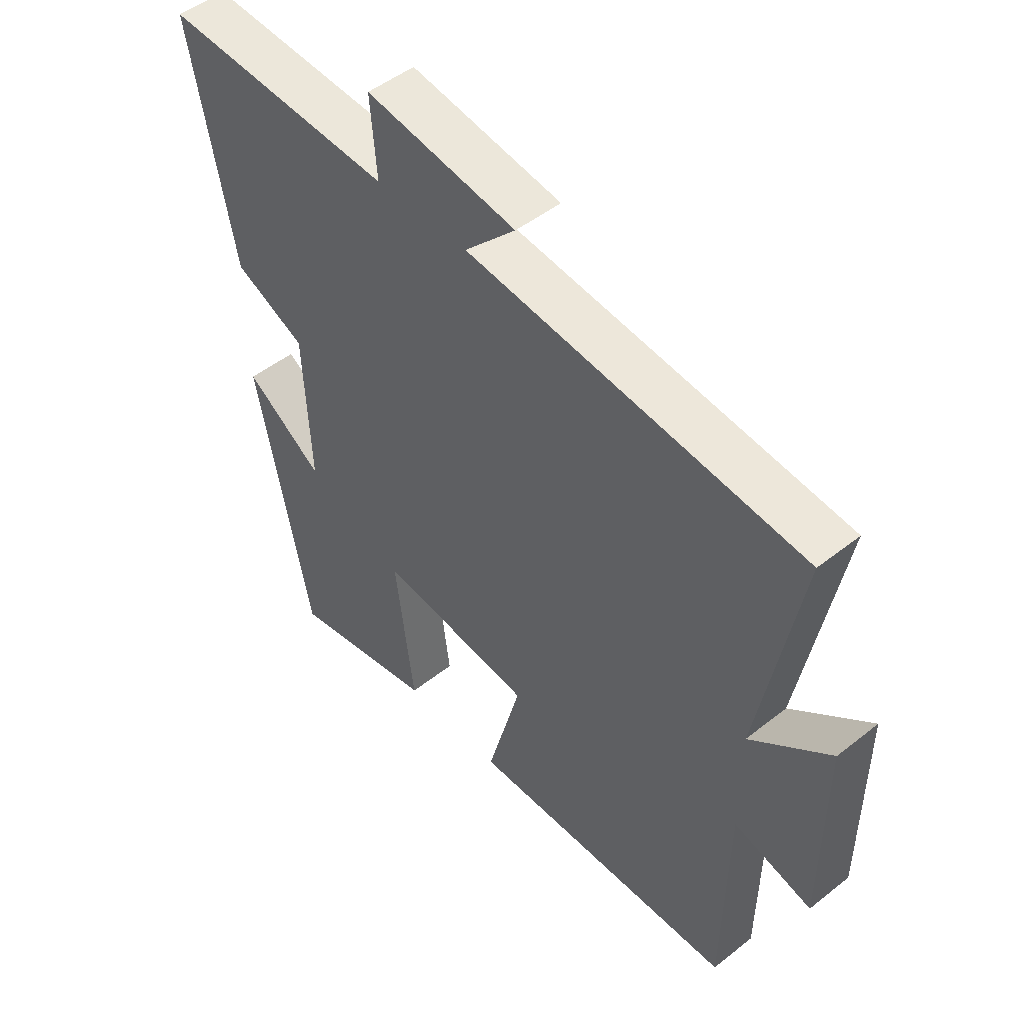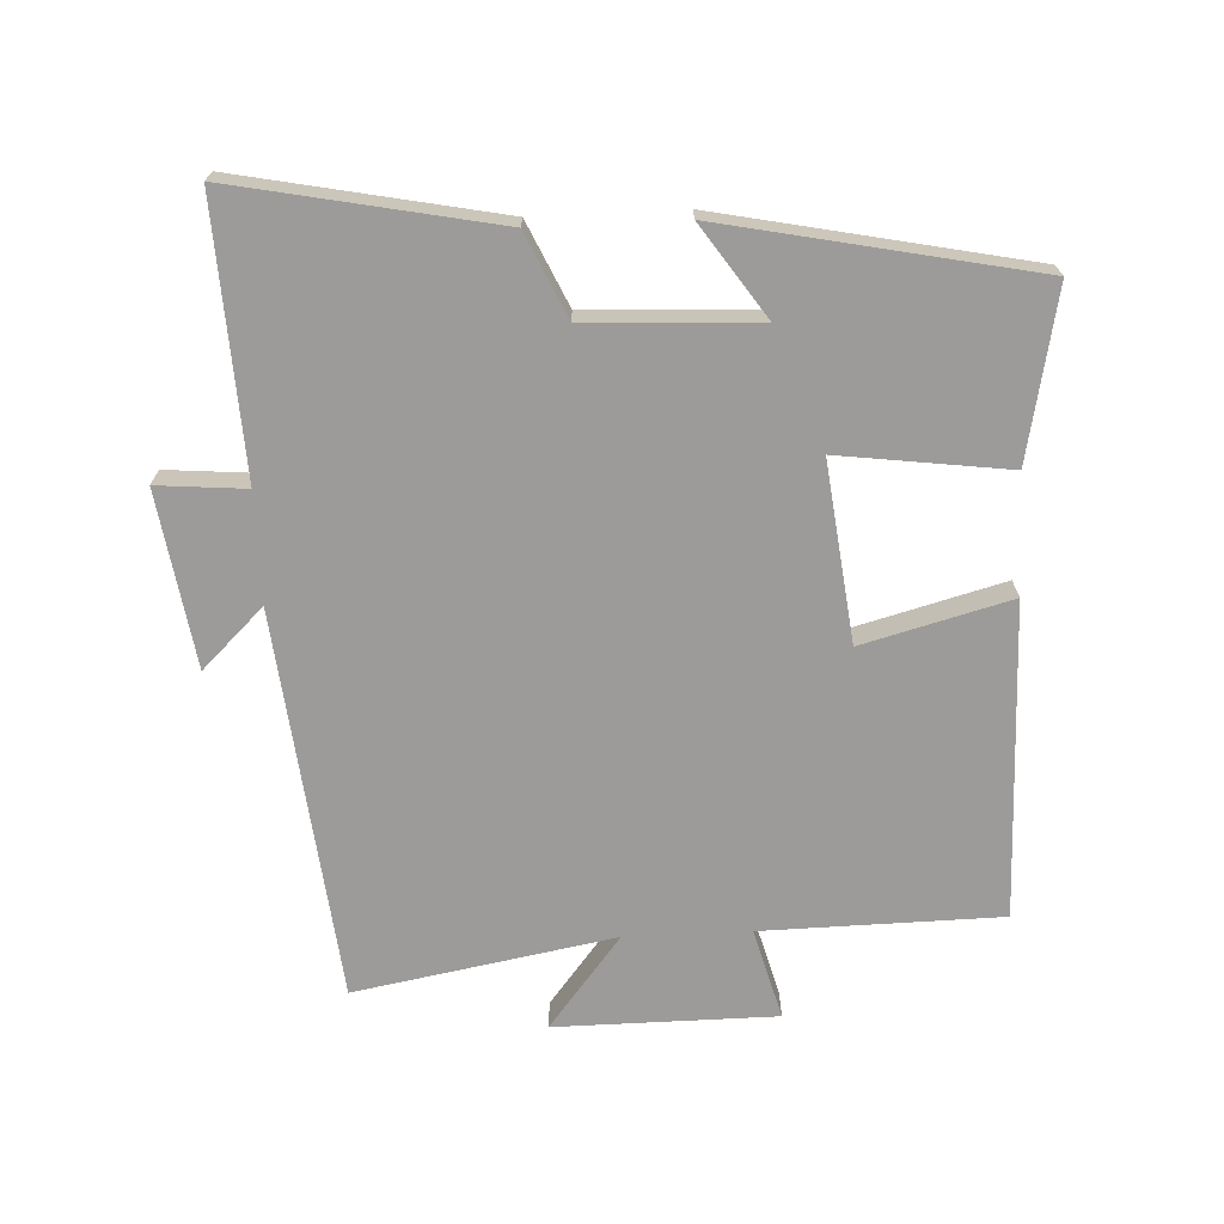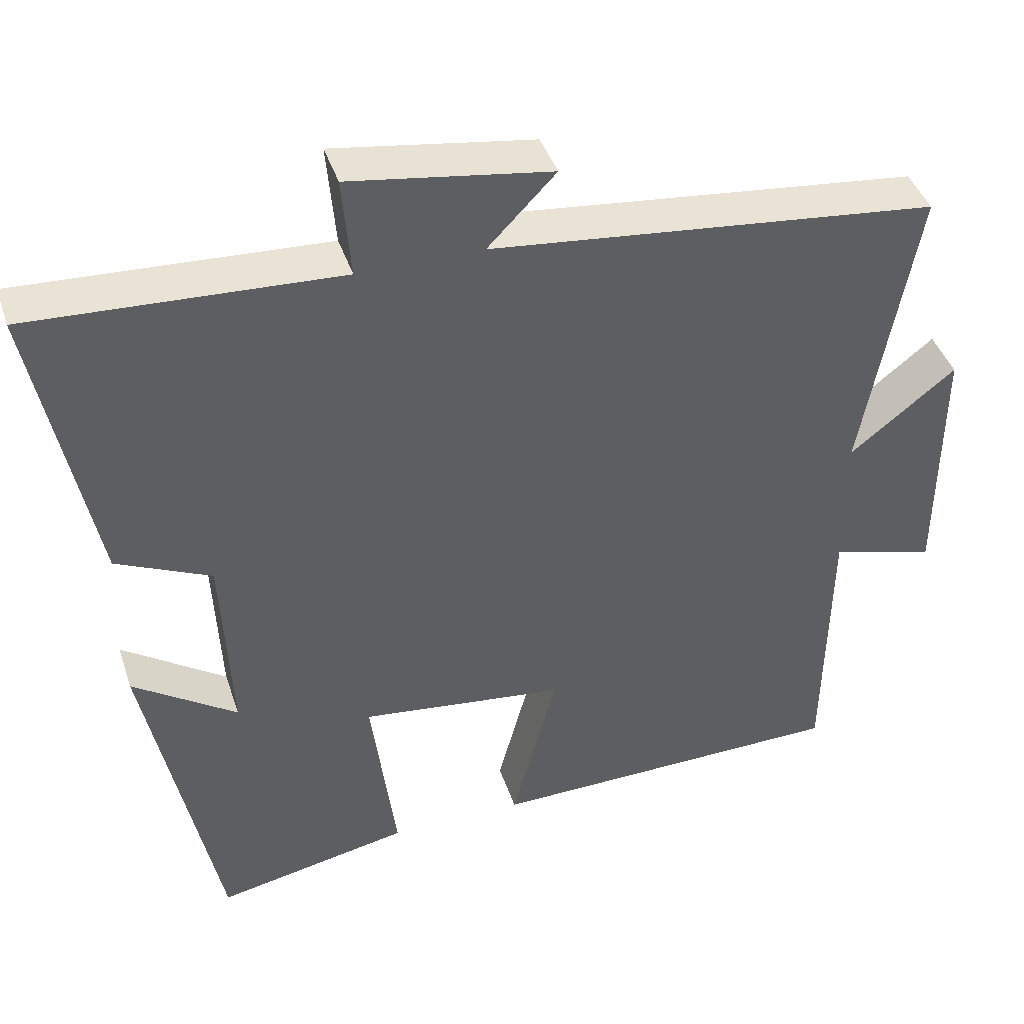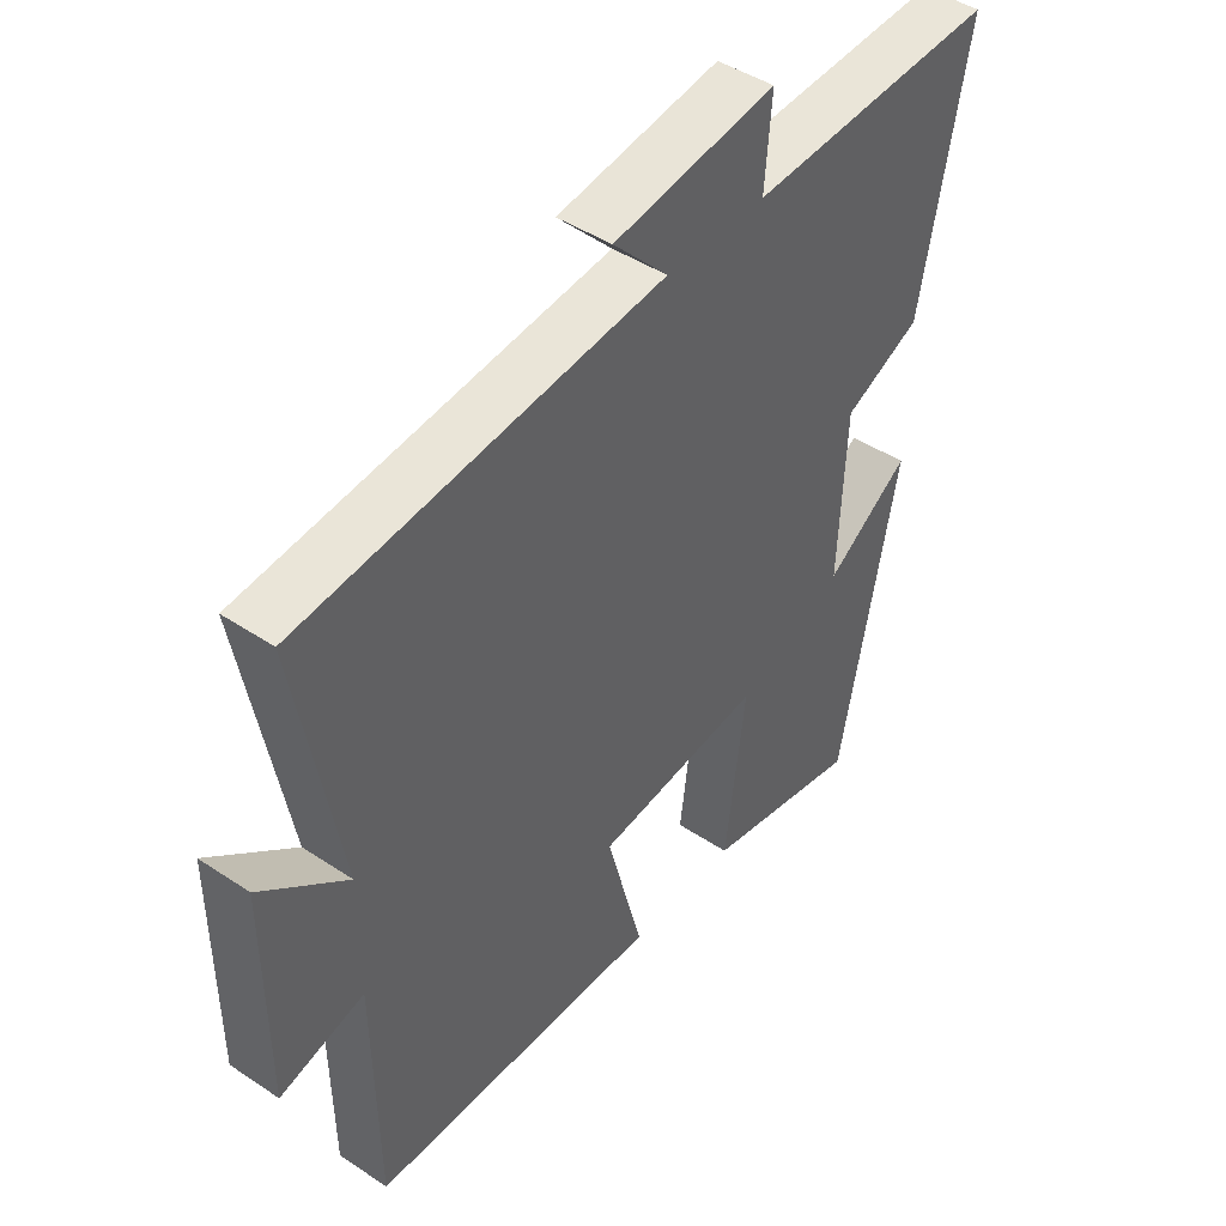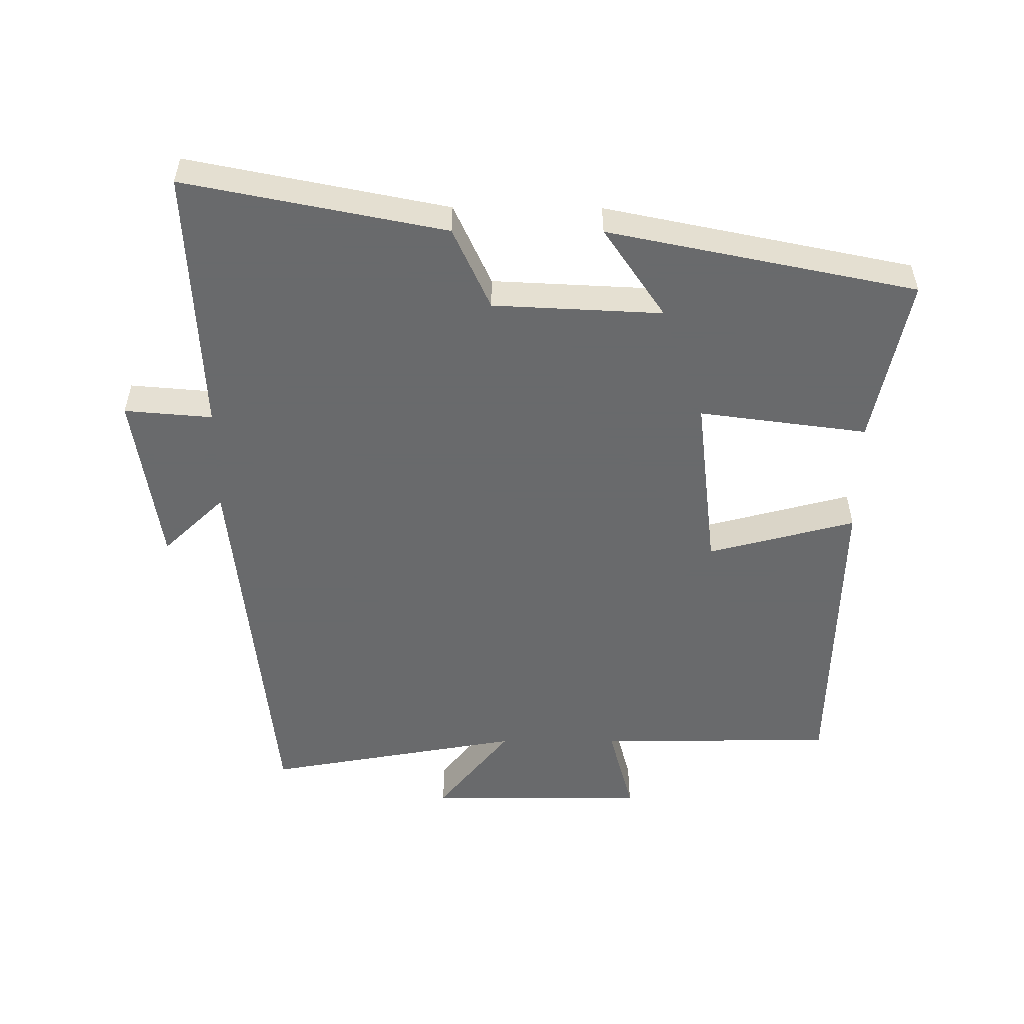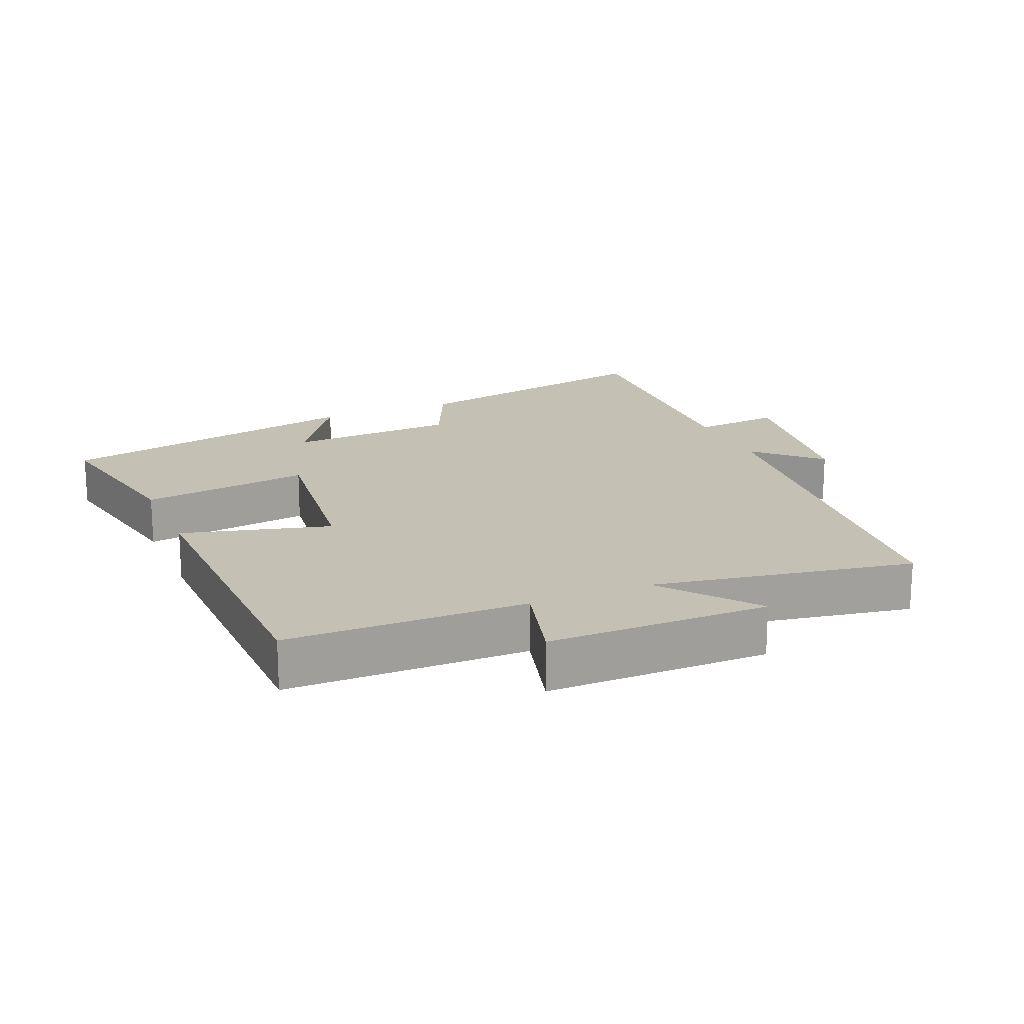
<metadata>
{"format":"obj","ext":"obj","renderer":"f3d","projection":"perspective","resolution":1024,"background":"white","views":[{"elev":48.8,"azim":-131.4,"up":"+Z"},{"elev":-69.8,"azim":92.7,"up":"+Y"},{"elev":42.0,"azim":162.3,"up":"+Z"},{"elev":44.5,"azim":-52.1,"up":"+Z"},{"elev":-52.9,"azim":89.7,"up":"+Y"},{"elev":18.4,"azim":-113.2,"up":"+Y"}]}
</metadata>
<code>
v 0.406 0.07 -0.551
v 0.153 0.07 -0.5
v 0.186 0.07 -0.247
v -0.082 0.07 -0.279
v -0.023 0.07 -0.5
v -0.494 0.07 -0.491
v -0.5 0.07 -0.134
v -0.636 0.07 -0.171
v -0.638 0.07 0.159
v -0.5 0.07 0.05
v -0.57 0.07 0.437
v 0.013 0.07 0.5
v -0.076 0.07 0.592
v 0.186 0.07 0.632
v 0.175 0.07 0.5
v 0.577 0.07 0.52
v 0.5 0.07 0.13
v 0.376 0.07 0.073
v 0.364 0.07 -0.181
v 0.5 0.07 -0.088
v 0.406 0 -0.551
v 0.153 0 -0.5
v 0.186 0 -0.247
v -0.082 0 -0.279
v -0.023 0 -0.5
v -0.494 0 -0.491
v -0.5 0 -0.134
v -0.636 0 -0.171
v -0.638 0 0.159
v -0.5 0 0.05
v -0.57 0 0.437
v 0.013 0 0.5
v -0.076 0 0.592
v 0.186 0 0.632
v 0.175 0 0.5
v 0.577 0 0.52
v 0.5 0 0.13
v 0.376 0 0.073
v 0.364 0 -0.181
v 0.5 0 -0.088
f 19 20 1 2
f 18 19 2 3
f 15 16 17 18
f 15 18 3 4
f 12 13 14 15
f 10 11 12 15
f 10 15 4
f 7 8 9 10
f 6 7 10
f 4 5 6 10
f 22 21 40 39
f 23 22 39 38
f 38 37 36 35
f 24 23 38 35
f 35 34 33 32
f 35 32 31 30
f 24 35 30
f 30 29 28 27
f 30 27 26
f 30 26 25 24
f 1 21 22 2
f 2 22 23 3
f 3 23 24 4
f 4 24 25 5
f 5 25 26 6
f 6 26 27 7
f 7 27 28 8
f 8 28 29 9
f 9 29 30 10
f 10 30 31 11
f 11 31 32 12
f 12 32 33 13
f 13 33 34 14
f 14 34 35 15
f 15 35 36 16
f 16 36 37 17
f 17 37 38 18
f 18 38 39 19
f 19 39 40 20
f 20 40 21 1

</code>
